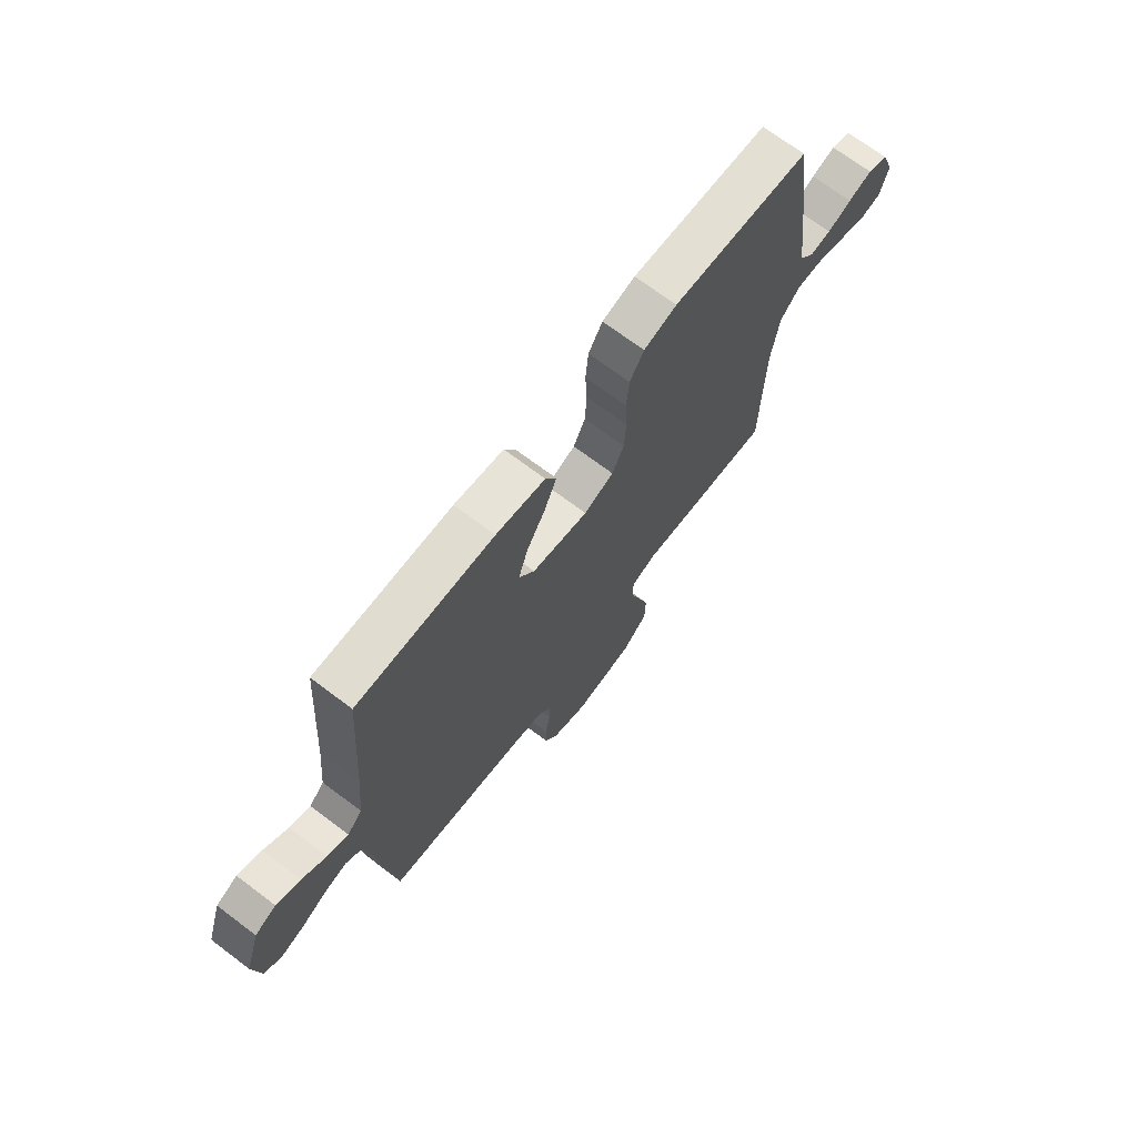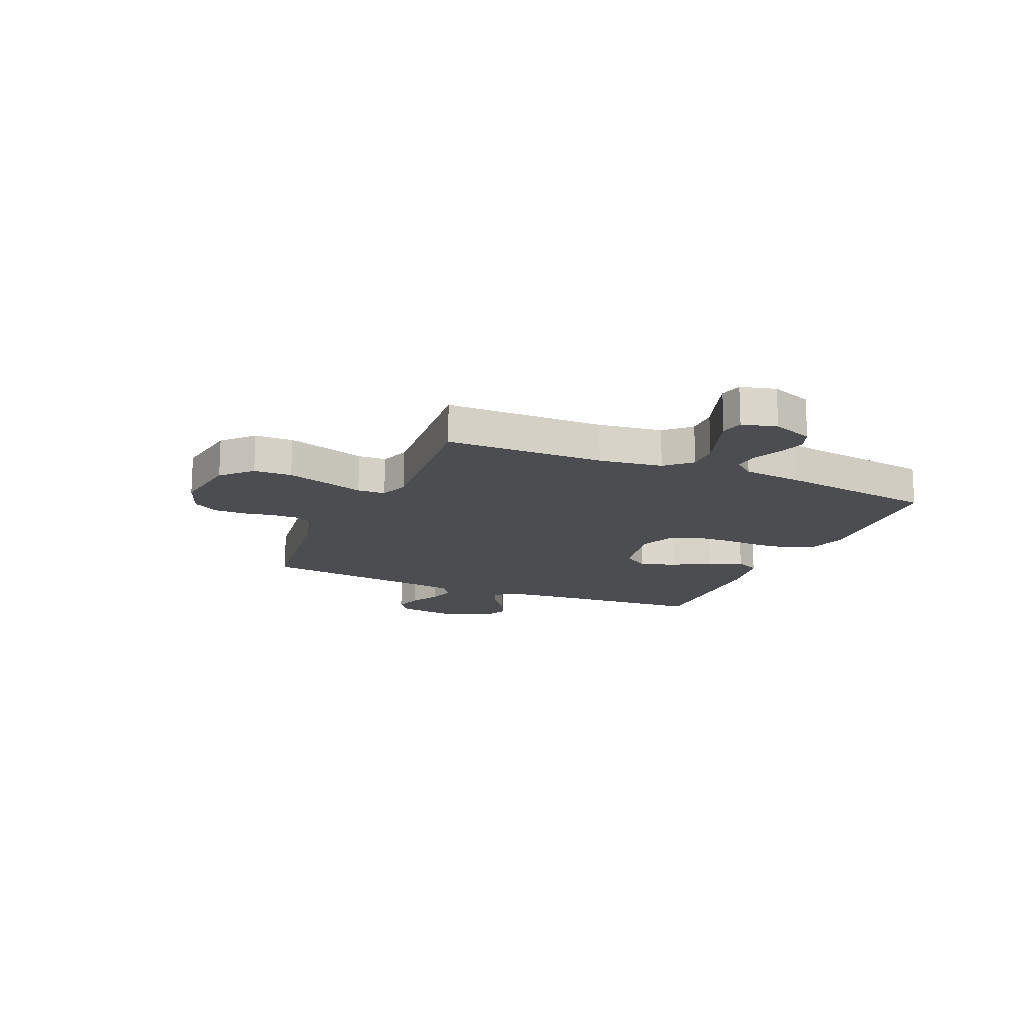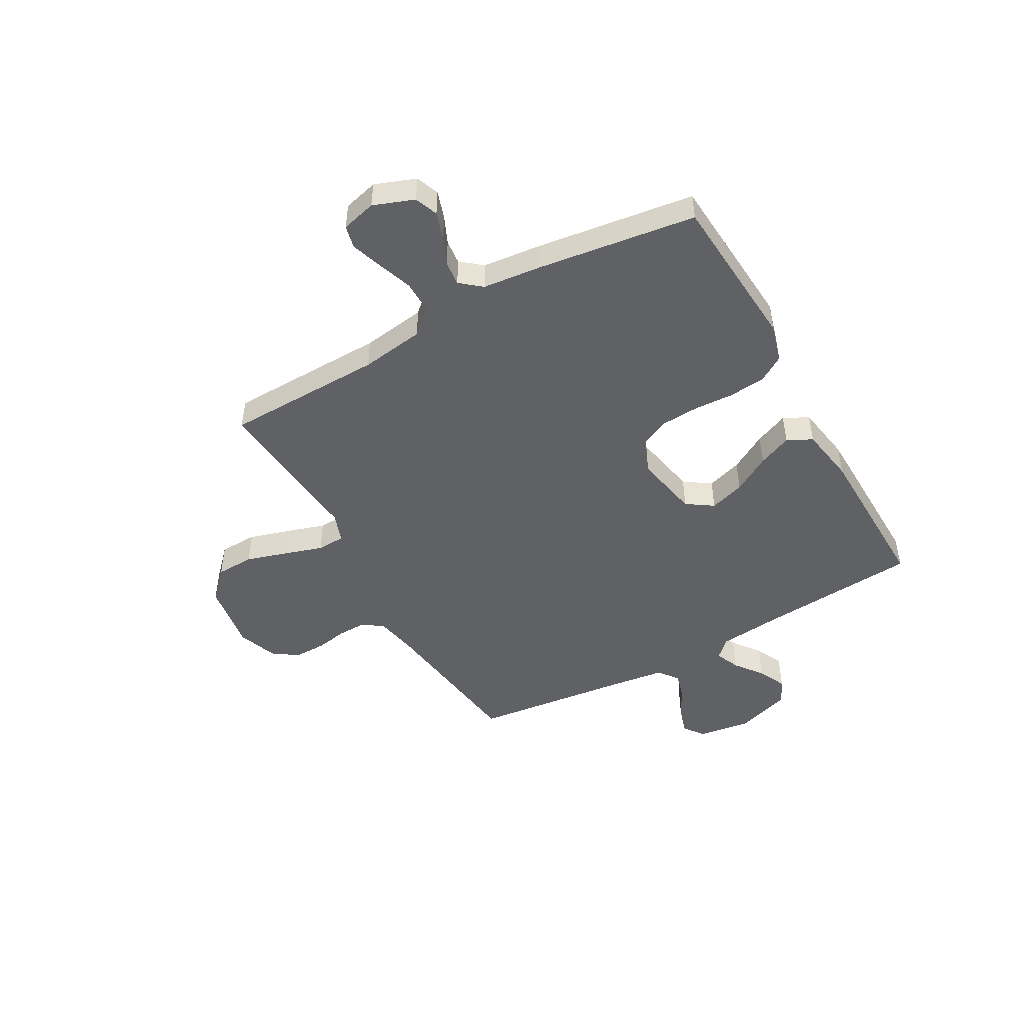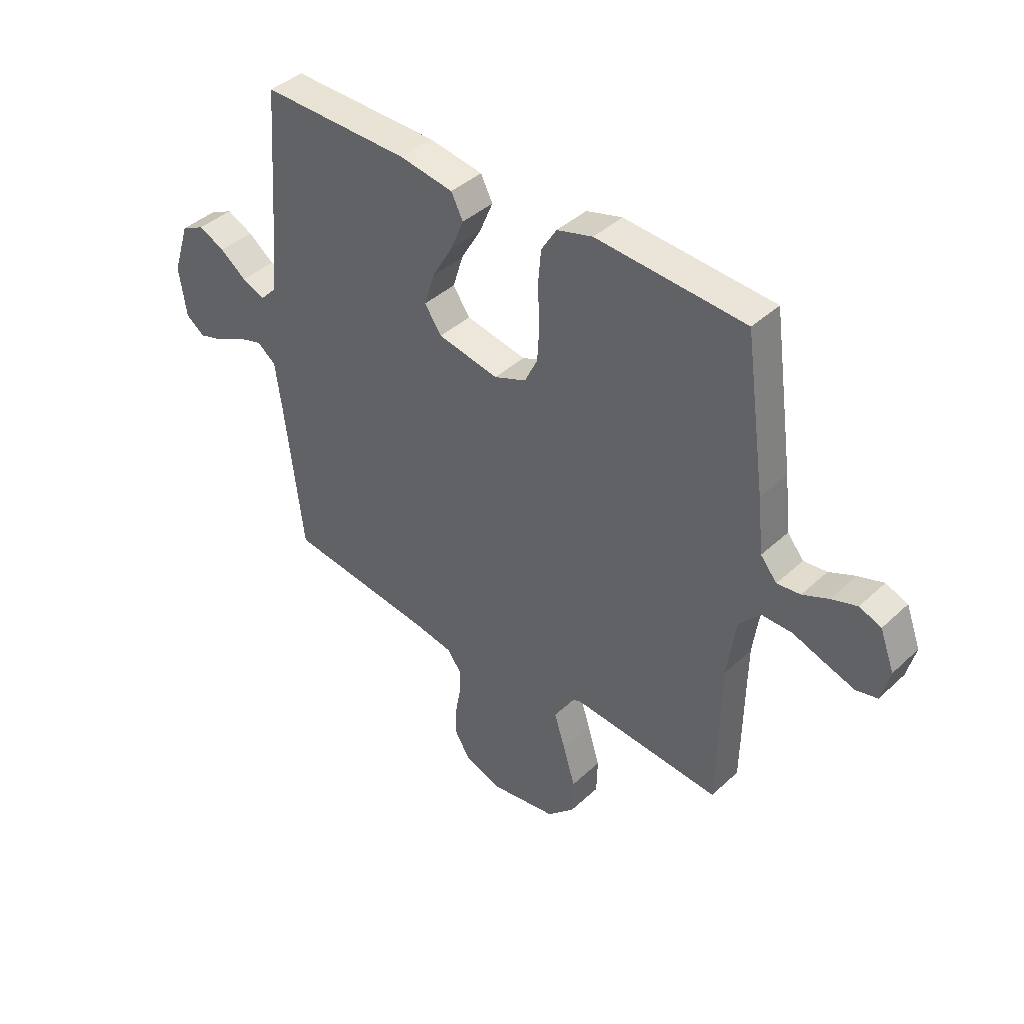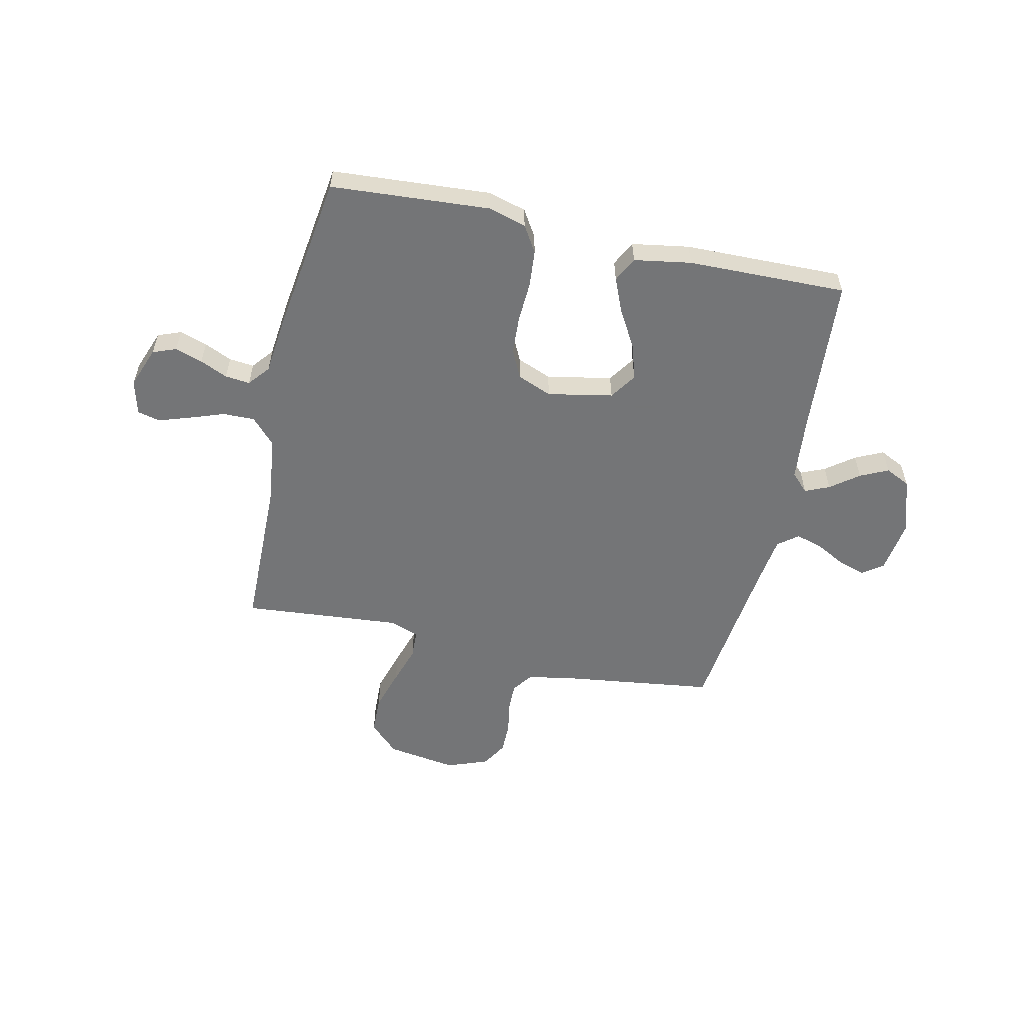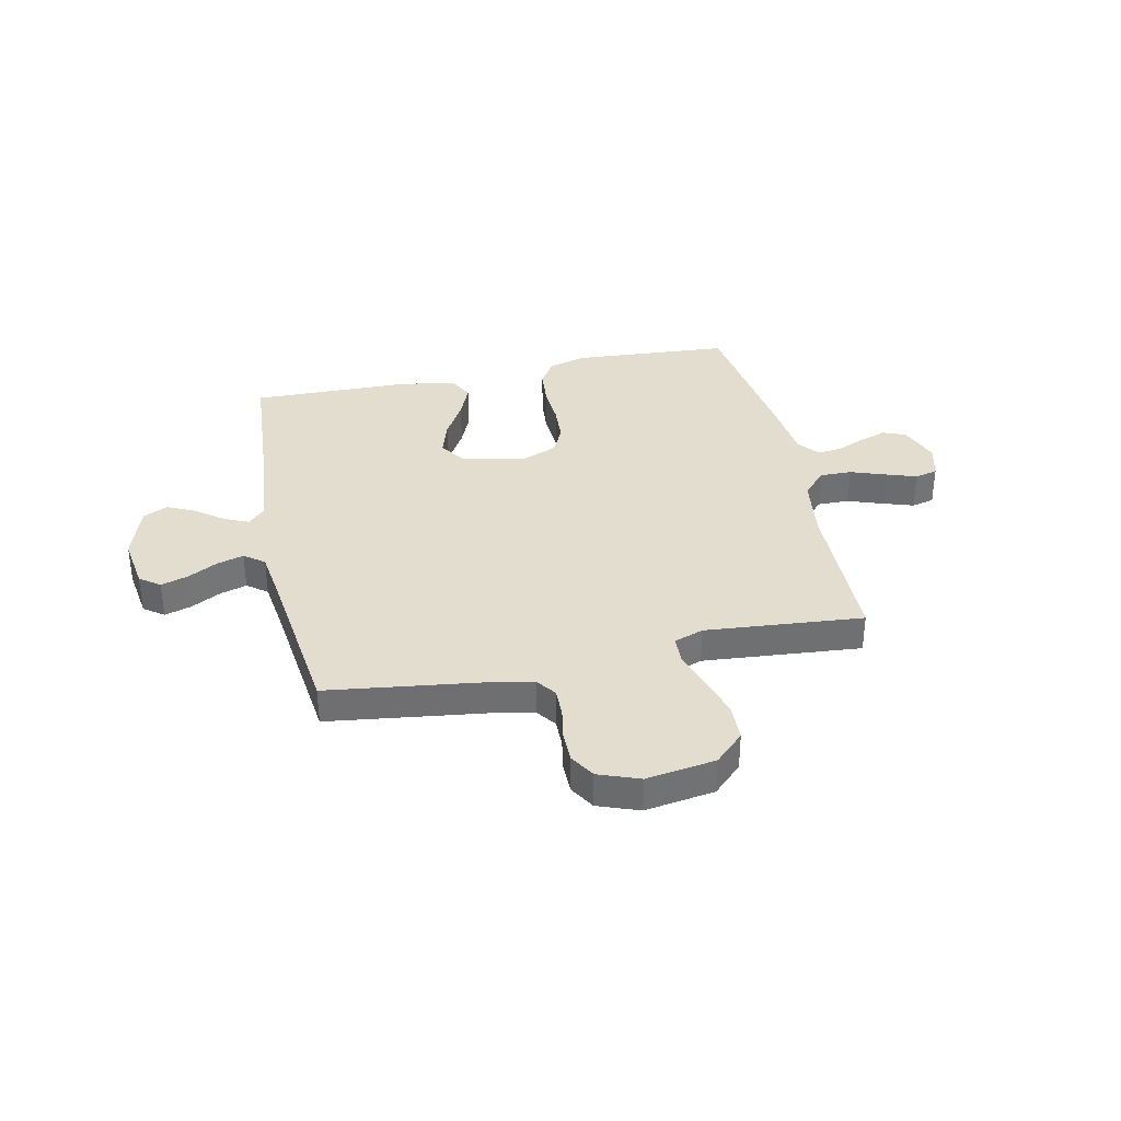
<metadata>
{"format":"obj","ext":"obj","renderer":"f3d","projection":"perspective","resolution":1024,"background":"white","views":[{"elev":70.5,"azim":127.0,"up":"+Z"},{"elev":-15.8,"azim":-113.4,"up":"+Y"},{"elev":-47.9,"azim":-60.6,"up":"+Y"},{"elev":40.8,"azim":-138.3,"up":"+Z"},{"elev":-56.4,"azim":-12.5,"up":"+Y"},{"elev":35.6,"azim":167.9,"up":"+Y"}]}
</metadata>
<code>
v 0.5 0.07 0.5
v 0.522 0.07 0.2
v 0.534 0.07 0.077
v 0.567 0.07 0.043
v 0.613 0.07 0.063
v 0.666 0.07 0.103
v 0.719 0.07 0.128
v 0.766 0.07 0.105
v 0.8 0.07 0
v 0.785 0.07 -0.101
v 0.747 0.07 -0.129
v 0.695 0.07 -0.113
v 0.639 0.07 -0.083
v 0.588 0.07 -0.068
v 0.55 0.07 -0.097
v 0.536 0.07 -0.2
v 0.5 0.07 -0.5
v 0.2 0.07 -0.54
v 0.123 0.07 -0.555
v 0.095 0.07 -0.593
v 0.096 0.07 -0.647
v 0.107 0.07 -0.707
v 0.107 0.07 -0.766
v 0.078 0.07 -0.814
v 0 0.07 -0.843
v -0.132 0.07 -0.823
v -0.187 0.07 -0.77
v -0.189 0.07 -0.698
v -0.165 0.07 -0.619
v -0.142 0.07 -0.547
v -0.144 0.07 -0.494
v -0.2 0.07 -0.474
v -0.5 0.07 -0.5
v -0.505 0.07 -0.2
v -0.522 0.07 -0.079
v -0.566 0.07 -0.032
v -0.626 0.07 -0.033
v -0.691 0.07 -0.056
v -0.751 0.07 -0.076
v -0.794 0.07 -0.066
v -0.811 0.07 0
v -0.782 0.07 0.077
v -0.738 0.07 0.094
v -0.686 0.07 0.077
v -0.634 0.07 0.054
v -0.587 0.07 0.049
v -0.554 0.07 0.089
v -0.542 0.07 0.2
v -0.5 0.07 0.5
v -0.2 0.07 0.521
v -0.128 0.07 0.501
v -0.097 0.07 0.451
v -0.091 0.07 0.381
v -0.095 0.07 0.305
v -0.091 0.07 0.233
v -0.065 0.07 0.179
v 0 0.07 0.153
v 0.123 0.07 0.177
v 0.157 0.07 0.227
v 0.136 0.07 0.294
v 0.095 0.07 0.365
v 0.068 0.07 0.429
v 0.092 0.07 0.476
v 0.2 0.07 0.494
v 0.5 0 0.5
v 0.522 0 0.2
v 0.534 0 0.077
v 0.567 0 0.043
v 0.613 0 0.063
v 0.666 0 0.103
v 0.719 0 0.128
v 0.766 0 0.105
v 0.8 0 0
v 0.785 0 -0.101
v 0.747 0 -0.129
v 0.695 0 -0.113
v 0.639 0 -0.083
v 0.588 0 -0.068
v 0.55 0 -0.097
v 0.536 0 -0.2
v 0.5 0 -0.5
v 0.2 0 -0.54
v 0.123 0 -0.555
v 0.095 0 -0.593
v 0.096 0 -0.647
v 0.107 0 -0.707
v 0.107 0 -0.766
v 0.078 0 -0.814
v 0 0 -0.843
v -0.132 0 -0.823
v -0.187 0 -0.77
v -0.189 0 -0.698
v -0.165 0 -0.619
v -0.142 0 -0.547
v -0.144 0 -0.494
v -0.2 0 -0.474
v -0.5 0 -0.5
v -0.505 0 -0.2
v -0.522 0 -0.079
v -0.566 0 -0.032
v -0.626 0 -0.033
v -0.691 0 -0.056
v -0.751 0 -0.076
v -0.794 0 -0.066
v -0.811 0 0
v -0.782 0 0.077
v -0.738 0 0.094
v -0.686 0 0.077
v -0.634 0 0.054
v -0.587 0 0.049
v -0.554 0 0.089
v -0.542 0 0.2
v -0.5 0 0.5
v -0.2 0 0.521
v -0.128 0 0.501
v -0.097 0 0.451
v -0.091 0 0.381
v -0.095 0 0.305
v -0.091 0 0.233
v -0.065 0 0.179
v 0 0 0.153
v 0.123 0 0.177
v 0.157 0 0.227
v 0.136 0 0.294
v 0.095 0 0.365
v 0.068 0 0.429
v 0.092 0 0.476
v 0.2 0 0.494
f 64 1 2
f 63 64 2
f 62 63 2
f 61 62 2
f 60 61 2
f 59 60 2 3
f 58 59 3 4
f 57 58 4
f 52 53 54
f 51 52 54
f 50 51 54
f 49 50 54
f 48 49 54
f 47 48 54
f 46 47 54 55
f 43 44 45
f 42 43 45
f 41 42 45
f 40 41 45
f 39 40 45
f 38 39 45
f 37 38 45
f 36 37 45 46
f 46 55 56
f 36 46 56
f 35 36 56
f 32 33 34
f 35 56 57
f 34 35 57
f 32 34 57
f 31 32 57
f 28 29 30
f 27 28 30
f 26 27 30
f 25 26 30
f 24 25 30
f 23 24 30
f 22 23 30
f 21 22 30
f 16 17 18
f 15 16 18 19
f 11 12 13
f 10 11 13
f 9 10 13
f 8 9 13
f 7 8 13
f 6 7 13
f 5 6 13
f 4 5 13 14
f 57 4 14 15
f 30 31 57
f 21 30 57
f 20 21 57
f 19 20 57
f 15 19 57
f 66 65 128
f 66 128 127
f 66 127 126
f 66 126 125
f 66 125 124
f 67 66 124 123
f 68 67 123 122
f 68 122 121
f 118 117 116
f 118 116 115
f 118 115 114
f 118 114 113
f 118 113 112
f 118 112 111
f 119 118 111 110
f 109 108 107
f 109 107 106
f 109 106 105
f 109 105 104
f 109 104 103
f 109 103 102
f 109 102 101
f 110 109 101 100
f 120 119 110
f 120 110 100
f 120 100 99
f 98 97 96
f 121 120 99
f 121 99 98
f 121 98 96
f 121 96 95
f 94 93 92
f 94 92 91
f 94 91 90
f 94 90 89
f 94 89 88
f 94 88 87
f 94 87 86
f 94 86 85
f 82 81 80
f 83 82 80 79
f 77 76 75
f 77 75 74
f 77 74 73
f 77 73 72
f 77 72 71
f 77 71 70
f 77 70 69
f 78 77 69 68
f 79 78 68 121
f 121 95 94
f 121 94 85
f 121 85 84
f 121 84 83
f 121 83 79
f 1 65 66 2
f 2 66 67 3
f 3 67 68 4
f 4 68 69 5
f 5 69 70 6
f 6 70 71 7
f 7 71 72 8
f 8 72 73 9
f 9 73 74 10
f 10 74 75 11
f 11 75 76 12
f 12 76 77 13
f 13 77 78 14
f 14 78 79 15
f 15 79 80 16
f 16 80 81 17
f 17 81 82 18
f 18 82 83 19
f 19 83 84 20
f 20 84 85 21
f 21 85 86 22
f 22 86 87 23
f 23 87 88 24
f 24 88 89 25
f 25 89 90 26
f 26 90 91 27
f 27 91 92 28
f 28 92 93 29
f 29 93 94 30
f 30 94 95 31
f 31 95 96 32
f 32 96 97 33
f 33 97 98 34
f 34 98 99 35
f 35 99 100 36
f 36 100 101 37
f 37 101 102 38
f 38 102 103 39
f 39 103 104 40
f 40 104 105 41
f 41 105 106 42
f 42 106 107 43
f 43 107 108 44
f 44 108 109 45
f 45 109 110 46
f 46 110 111 47
f 47 111 112 48
f 48 112 113 49
f 49 113 114 50
f 50 114 115 51
f 51 115 116 52
f 52 116 117 53
f 53 117 118 54
f 54 118 119 55
f 55 119 120 56
f 56 120 121 57
f 57 121 122 58
f 58 122 123 59
f 59 123 124 60
f 60 124 125 61
f 61 125 126 62
f 62 126 127 63
f 63 127 128 64
f 64 128 65 1

</code>
